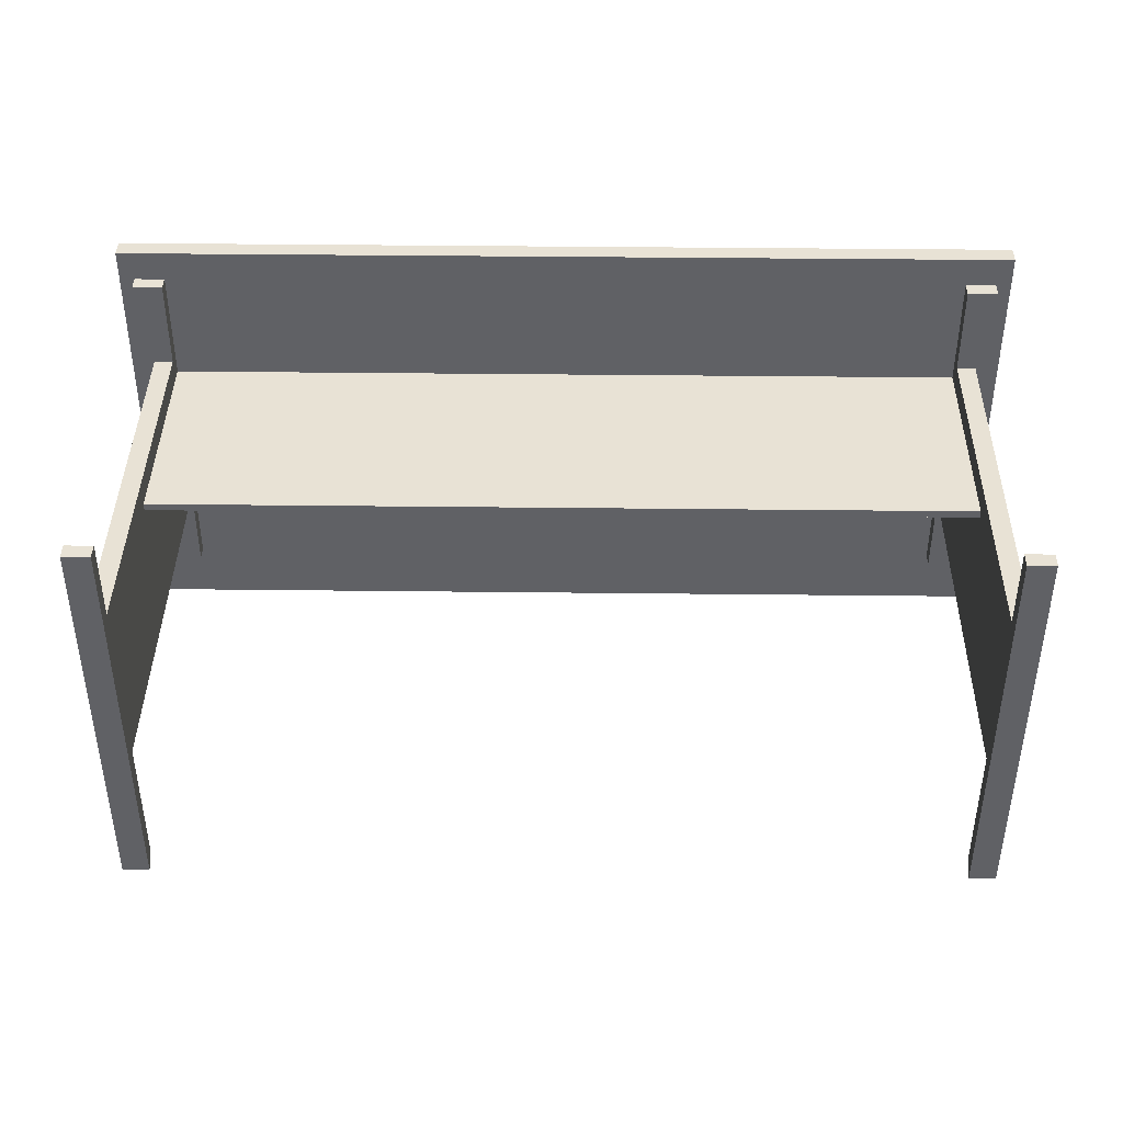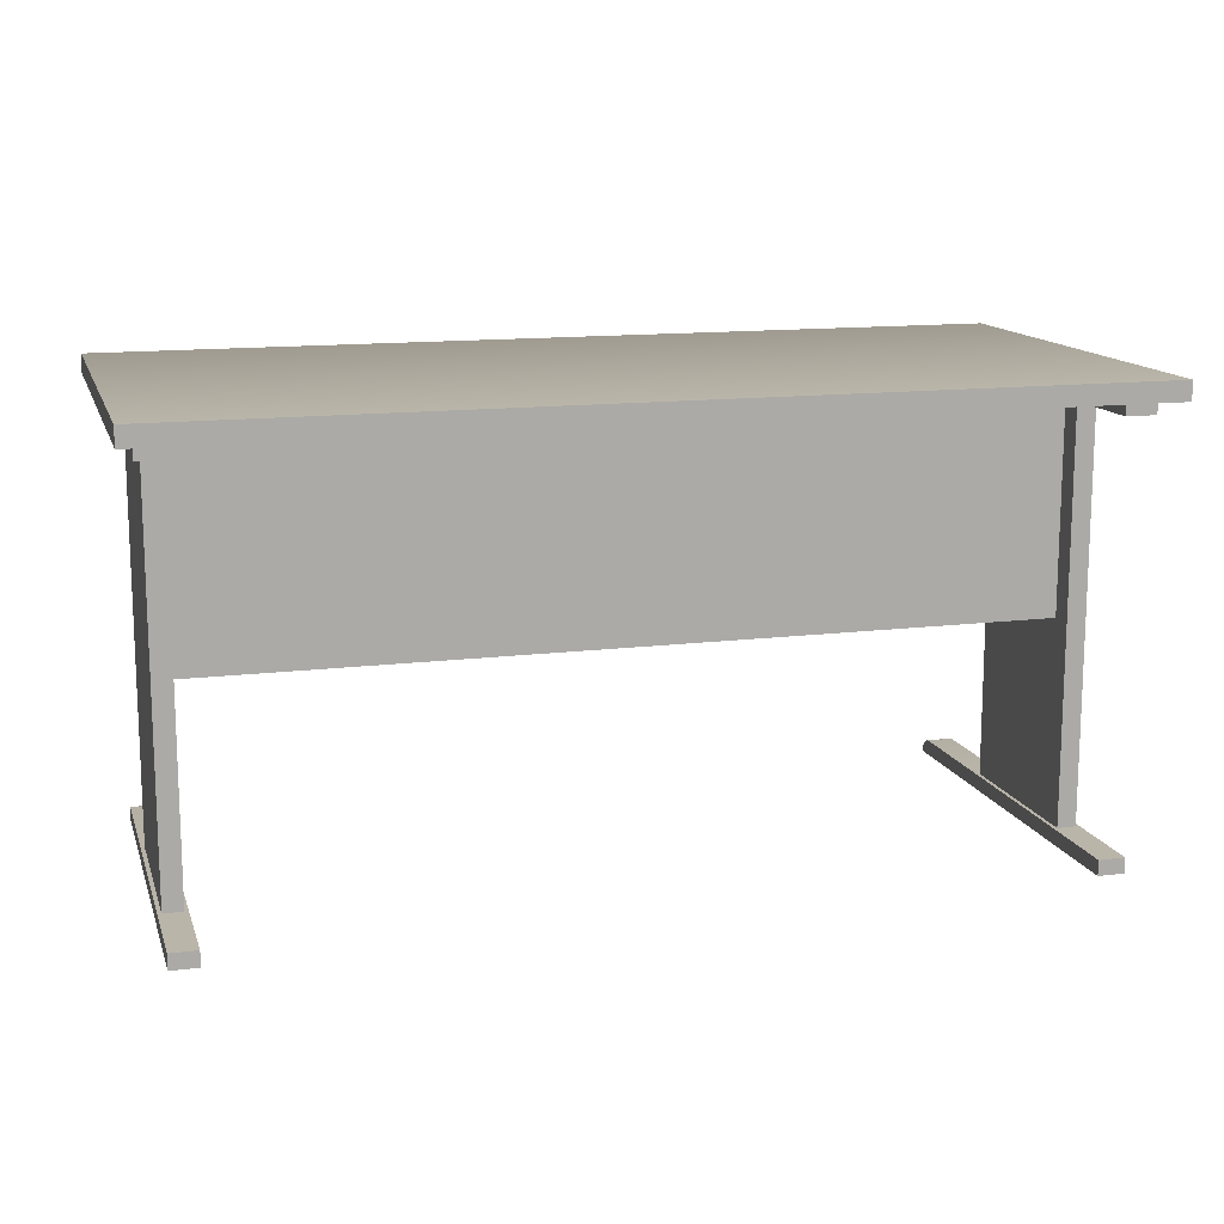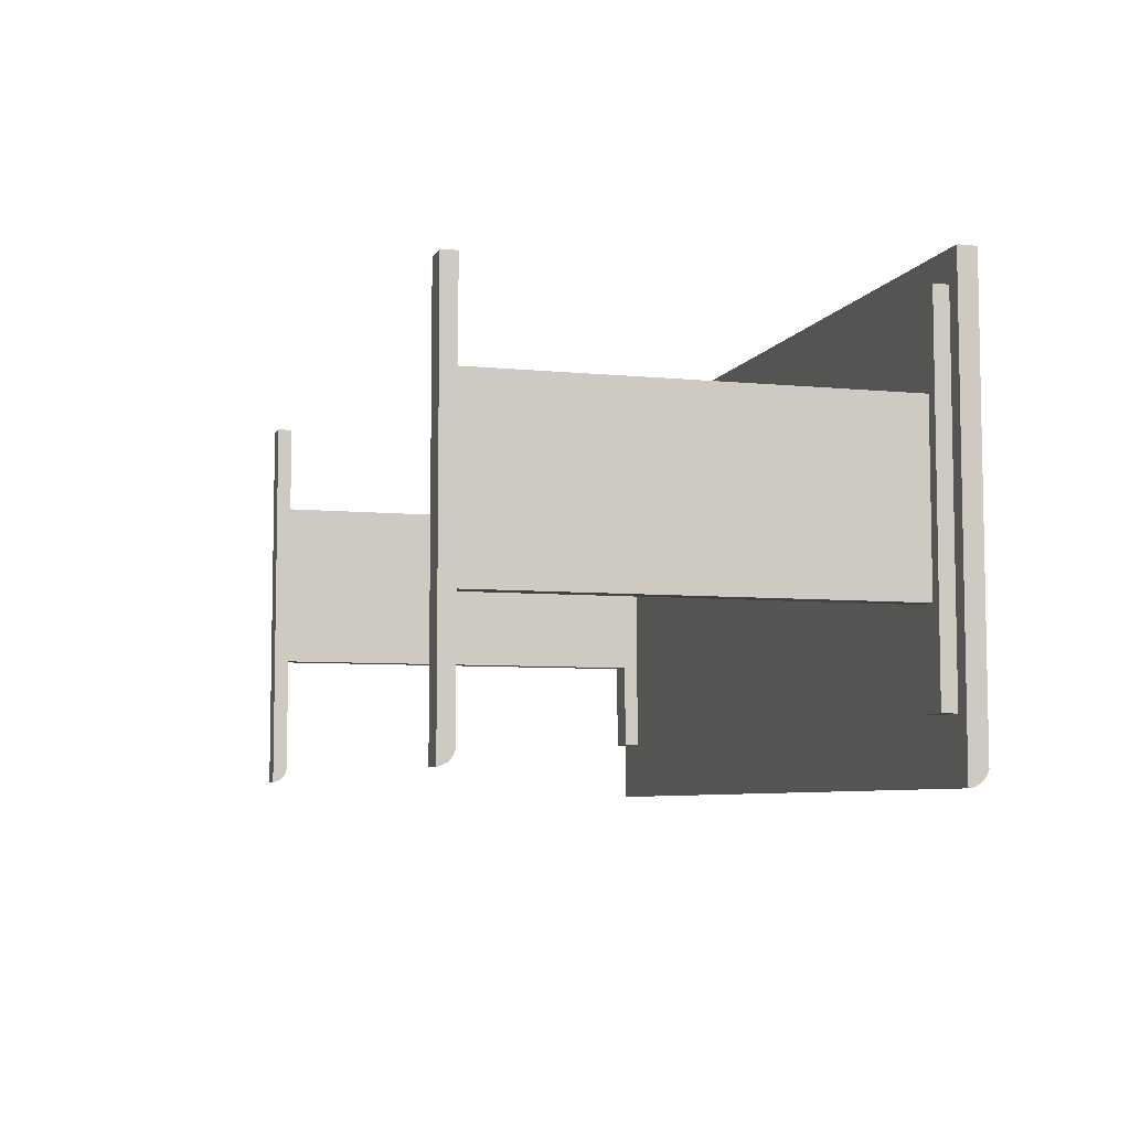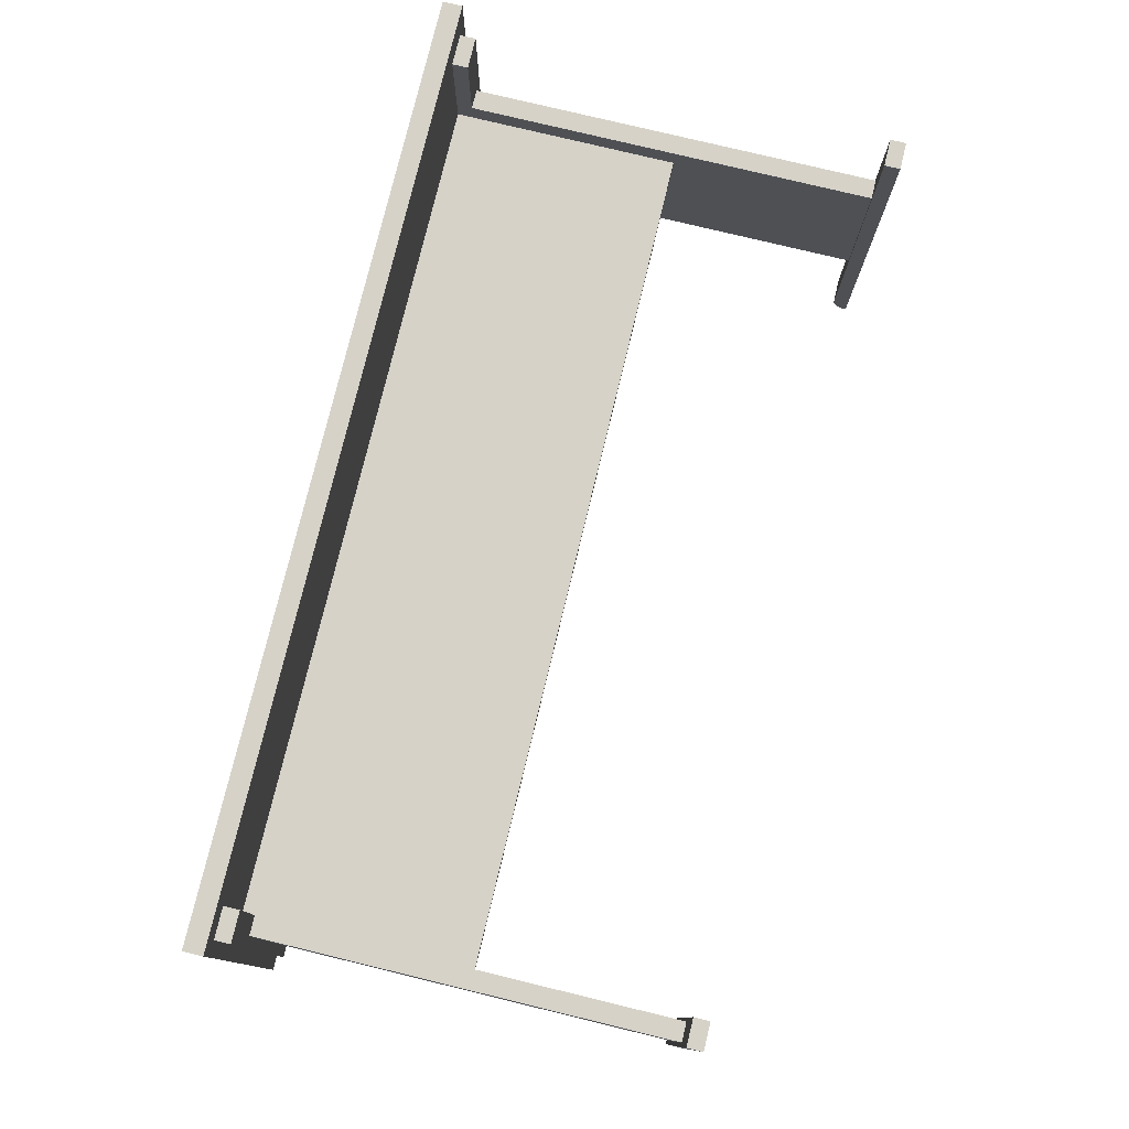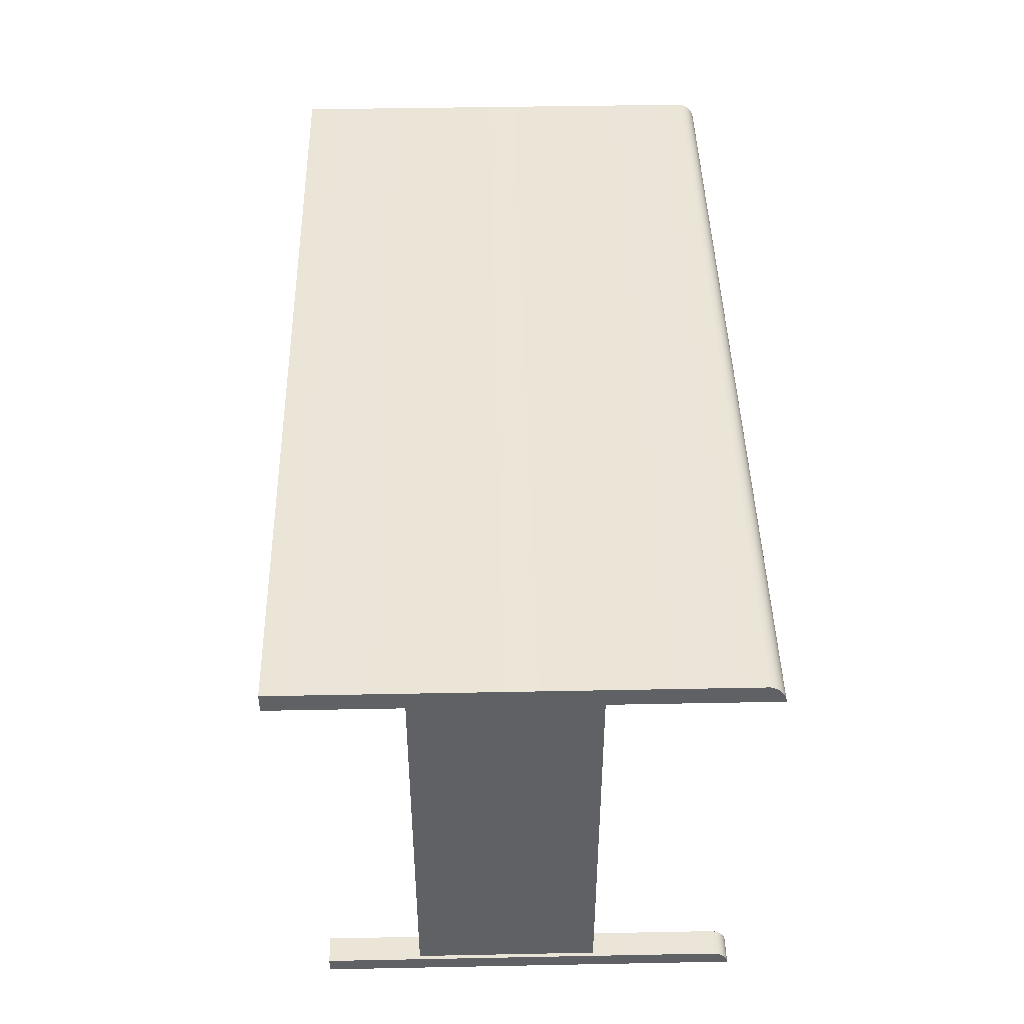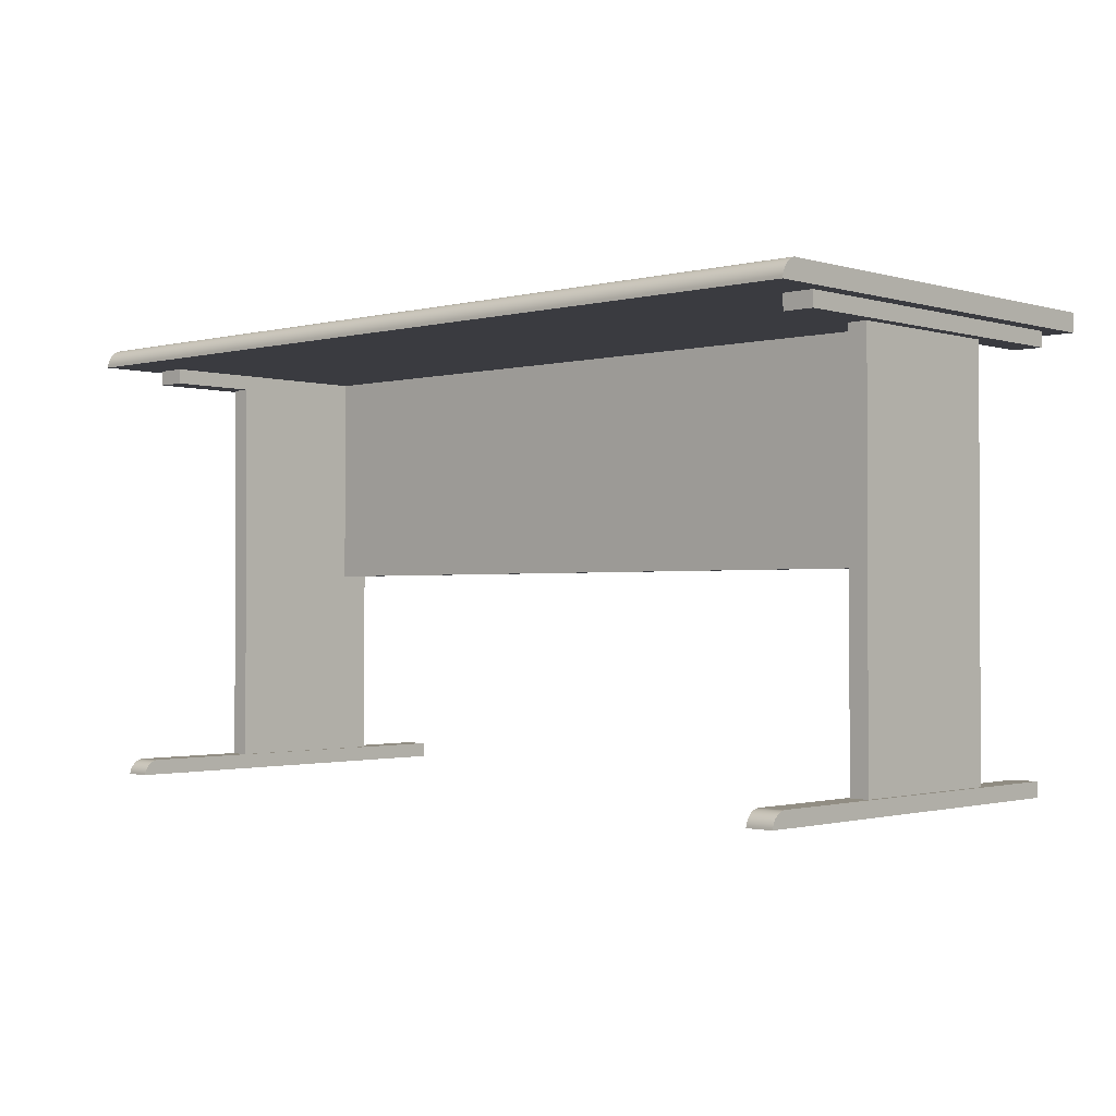
<metadata>
{"format":"obj","ext":"obj","renderer":"f3d","projection":"perspective","resolution":1024,"background":"white","views":[{"elev":40.6,"azim":0.8,"up":"+Z"},{"elev":13.6,"azim":-15.6,"up":"+Y"},{"elev":-6.6,"azim":73.8,"up":"+Z"},{"elev":77.9,"azim":-76.4,"up":"+Z"},{"elev":44.2,"azim":88.7,"up":"+Y"},{"elev":-1.4,"azim":-136.9,"up":"+Y"}]}
</metadata>
<code>
v 150.5 75.57 0
v 0 72.39 0
v 150.5 72.39 0
v 150.5 75.57 -72.39
v 150.5 72.39 -74.93
v 150.5 75.44 -72.73
v 150.5 75.1 -73.36
v 150.5 75.29 -73.06
v 150.5 74.64 -73.92
v 150.5 73.1 -74.81
v 0 75.44 -72.73
v 0 72.75 -74.89
v 150.5 72.75 -74.89
v 0 73.44 -74.69
v 150.5 73.44 -74.69
v 0 73.77 -74.55
v 150.5 73.77 -74.55
v 150.5 74.08 -74.37
v 0 74.37 -74.16
v 0 74.08 -74.37
v 150.5 74.37 -74.16
v 0 74.64 -73.92
v 150.5 74.89 -73.65
v 0 75.1 -73.36
v 2.54 72.39 -5.08
v 7.62 72.39 -25.4
v 7.62 72.39 -64.77
v 142.9 72.39 -64.77
v 142.9 69.85 -49.53
v 146.1 69.85 -49.53
v 142.9 69.85 -20.32
v 142.9 69.85 -5.08
v 146.1 69.85 -20.32
v 148 69.85 -64.77
v 148 69.85 -5.08
v 148 72.39 -5.08
v 142.9 69.85 -64.77
v 148 72.39 -64.77
v 2.54 69.85 -5.08
v 7.62 69.85 -5.08
v 4.445 69.85 -49.53
v 7.62 72.39 -5.08
v 7.62 72.39 -24.13
v 7.62 69.85 -64.77
v 2.54 69.85 -64.77
v 2.54 72.39 -64.77
v 4.445 69.85 -20.32
v 146.1 2.54 -49.53
v 142.2 2.54 -69.85
v 142.2 2.54 -5.08
v 146.1 2.54 -20.32
v 146.7 0 -5.08
v 142.2 0 -72.39
v 142.2 2.488 -70.17
v 142.2 2.277 -70.78
v 142.2 1.719 -71.57
v 142.2 0.6306 -72.25
v 142.2 2.4 -70.48
v 142.2 2.121 -71.06
v 142.2 1.934 -71.33
v 142.2 1.478 -71.78
v 142.2 1.214 -71.97
v 142.2 0.9299 -72.13
v 142.2 0.3193 -72.34
v 146.7 0.6306 -72.25
v 146.7 0.3193 -72.34
v 142.2 0 -5.08
v 146.7 2.54 -5.08
v 146.7 0 -69.85
v 146.7 2.54 -69.85
v 146.7 2.488 -70.17
v 146.7 2.4 -70.48
v 146.7 2.121 -71.06
v 146.7 2.277 -70.78
v 146.7 1.934 -71.33
v 146.7 1.719 -71.57
v 146.7 1.214 -71.97
v 146.7 1.478 -71.78
v 146.7 0 -72.39
v 146.7 0.9299 -72.13
v 3.81 2.4 -70.48
v 3.81 2.54 -69.85
v 4.445 2.54 -20.32
v 8.255 2.54 -5.08
v 4.445 2.54 -49.53
v 3.81 2.277 -70.78
v 3.81 2.121 -71.06
v 3.81 1.719 -71.57
v 3.81 1.478 -71.78
v 3.81 0 -72.39
v 3.81 0.9299 -72.13
v 3.81 2.54 -5.08
v 3.81 0 -5.08
v 8.255 0 -5.08
v 8.255 0.9299 -72.13
v 3.81 2.488 -70.17
v 3.81 1.934 -71.33
v 8.255 1.934 -71.33
v 8.255 2.277 -70.78
v 3.81 1.214 -71.97
v 8.255 1.214 -71.97
v 8.255 2.121 -71.06
v 8.255 1.719 -71.57
v 3.81 0.6306 -72.25
v 3.81 0.3193 -72.34
v 8.255 0.3193 -72.34
v 8.255 0 -69.85
v 8.255 2.54 -69.85
v 8.255 2.488 -70.17
v 8.255 2.4 -70.48
v 8.255 1.478 -71.78
v 8.255 0.6306 -72.25
v 8.255 0 -72.39
v 142.9 72.39 -25.4
v 142.9 35.56 -25.4
v 7.62 35.56 -25.4
v 7.62 35.56 -24.13
v 142.9 69.85 -25.4
v 142.9 2.54 -20.32
v 142.9 2.54 -49.53
v 142.9 35.56 -24.13
v 142.9 72.39 -5.08
v 142.9 72.39 -24.13
v 142.9 69.85 -24.13
v 0 75.57 0
v 0 75.57 -72.39
v 0 75.29 -73.06
v 0 72.39 -74.93
v 0 74.89 -73.65
v 0 73.1 -74.81
v 7.62 2.54 -20.32
v 7.62 69.85 -20.32
v 7.62 69.85 -49.53
v 7.62 2.54 -49.53
o Computer_Desk
f 125 2 3 1
f 5 1 3
f 1 5 4
f 4 5 6
f 6 5 8
f 8 5 7
f 7 5 23
f 23 5 9
f 9 5 21
f 21 5 18
f 18 5 17
f 17 5 15
f 15 5 10
f 10 5 13
f 4 6 11 126
f 13 5 128 12
f 10 13 12 130
f 15 10 130 14
f 17 15 14 16
f 18 17 16 20
f 21 18 20 19
f 9 21 19 22
f 23 9 22 129
f 7 23 129 24
f 8 7 24 127
f 6 8 127 11
f 123 42 43
f 128 46 2
f 46 128 5
f 46 5 27
f 27 5 28
f 28 5 38
f 38 5 36
f 2 25 3
f 25 2 46
f 3 25 42
f 3 42 122
f 122 42 123
f 3 122 36
f 3 36 5
f 27 114 26
f 114 27 28
f 1 4 126 125
f 126 2 125
f 2 126 128
f 128 126 11
f 128 11 127
f 128 127 24
f 128 24 129
f 128 129 22
f 128 22 19
f 128 19 20
f 128 20 16
f 128 16 14
f 128 14 130
f 128 130 12
f 34 29 37
f 29 34 30
f 30 34 33
f 33 32 31
f 32 33 35
f 35 33 34
f 38 36 35 34
f 36 122 32 35
f 28 38 34 37
f 45 41 39
f 41 45 44
f 41 44 133
f 39 47 40
f 47 39 41
f 40 47 132
f 132 42 40
f 42 132 43
f 43 132 133
f 43 133 26
f 26 133 27
f 27 133 44
f 42 25 39 40
f 25 46 45 39
f 46 27 44 45
f 133 132 47 41
f 31 119 51 33
f 51 48 30 33
f 30 48 120 29
f 83 131 132 47
f 47 41 85 83
f 134 85 41 133
f 50 119 49
f 119 50 68
f 119 68 51
f 51 68 48
f 49 120 70
f 120 49 119
f 70 120 48
f 70 48 68
f 67 52 68 50
f 49 67 50
f 67 49 53
f 53 49 54
f 53 54 58
f 53 58 55
f 53 55 59
f 53 59 60
f 53 60 56
f 53 56 61
f 53 61 62
f 53 62 63
f 53 63 57
f 53 57 64
f 70 71 54 49
f 71 72 58 54
f 72 74 55 58
f 74 73 59 55
f 73 75 60 59
f 75 76 56 60
f 76 78 61 56
f 78 77 62 61
f 77 80 63 62
f 80 65 57 63
f 65 66 64 57
f 66 79 53 64
f 79 67 53
f 67 79 52
f 69 68 52
f 68 69 70
f 70 69 79
f 70 79 71
f 71 79 72
f 72 79 74
f 74 79 73
f 73 79 75
f 75 79 76
f 76 79 78
f 78 79 77
f 77 79 80
f 80 79 65
f 65 79 66
f 110 99 86 81
f 92 83 82
f 83 92 84
f 83 84 131
f 131 84 134
f 82 85 108
f 85 82 83
f 108 85 134
f 108 134 84
f 113 93 90
f 93 113 94
f 82 93 92
f 93 82 90
f 90 82 96
f 90 96 81
f 90 81 86
f 90 86 87
f 90 87 97
f 90 97 88
f 90 88 89
f 90 89 100
f 90 100 91
f 90 91 104
f 90 104 105
f 93 94 84 92
f 95 112 104 91
f 109 110 81 96
f 98 103 88 97
f 99 102 87 86
f 101 95 91 100
f 106 113 90 105
f 102 98 97 87
f 111 101 100 89
f 103 111 89 88
f 112 106 105 104
f 107 84 94
f 84 107 108
f 108 107 113
f 108 113 109
f 109 113 110
f 110 113 99
f 99 113 102
f 102 113 98
f 98 113 103
f 103 113 111
f 111 113 101
f 101 113 95
f 95 113 112
f 112 113 106
f 108 109 96 82
f 28 118 114
f 118 28 29
f 29 28 37
f 26 115 116
f 115 26 118
f 118 26 114
f 115 121 117 116
f 124 117 121
f 117 124 43
f 43 124 123
f 29 115 118
f 124 119 31
f 119 124 121
f 119 121 120
f 120 121 115
f 120 115 29
f 123 32 122
f 32 123 31
f 31 123 124
f 134 133 132 131
f 26 116 117 43

</code>
